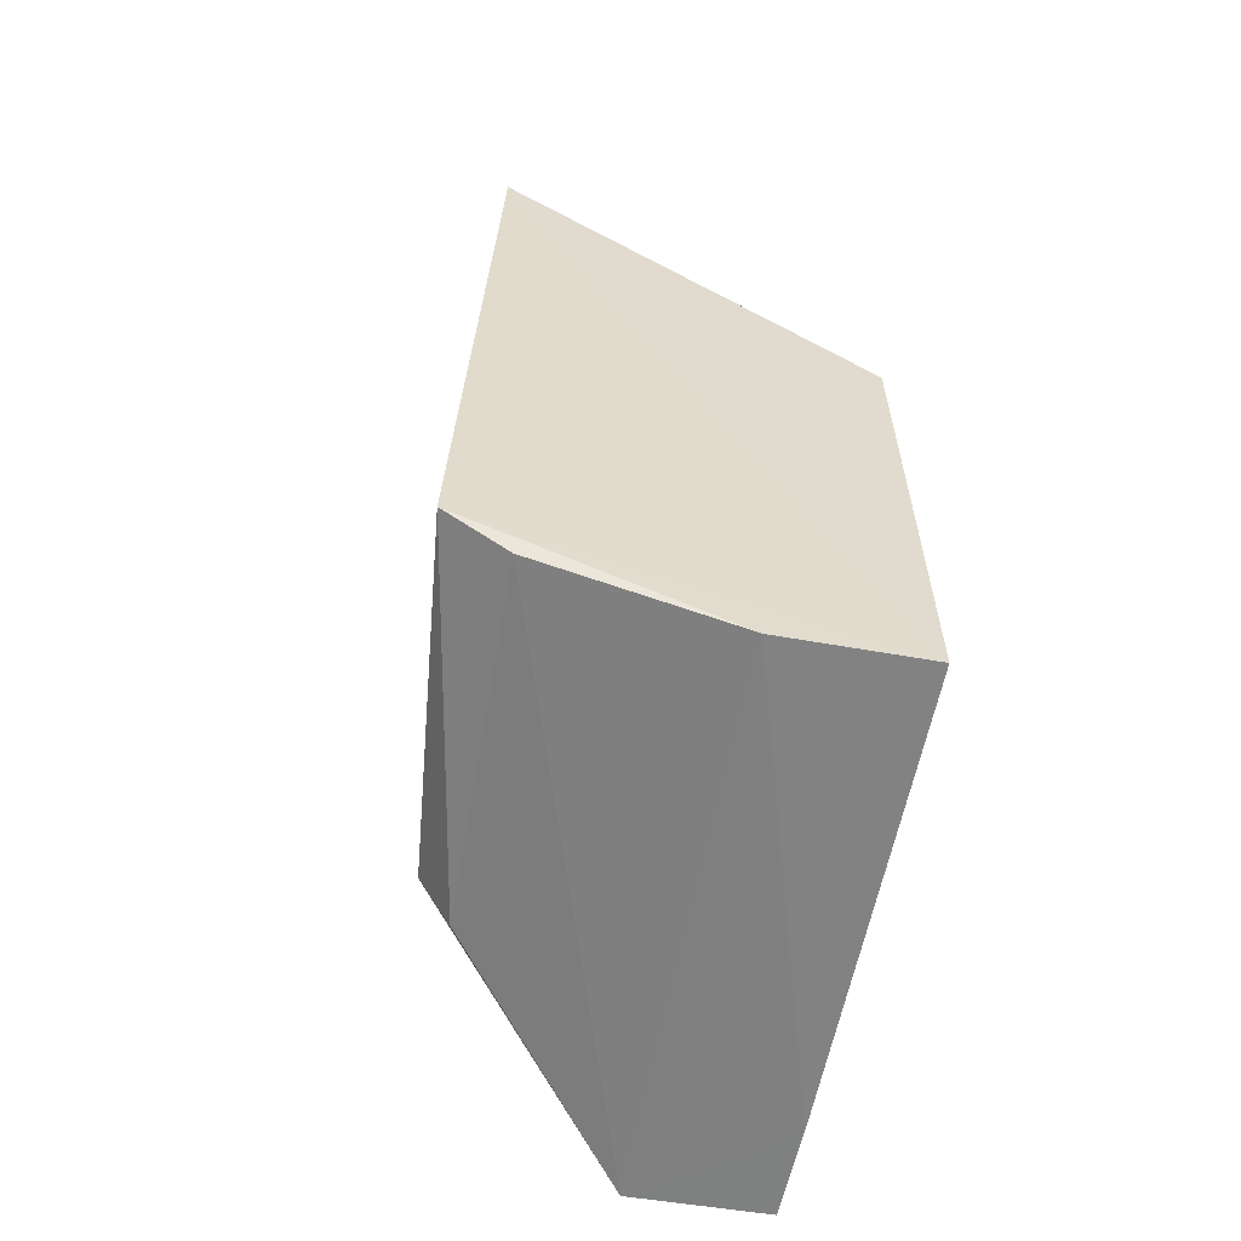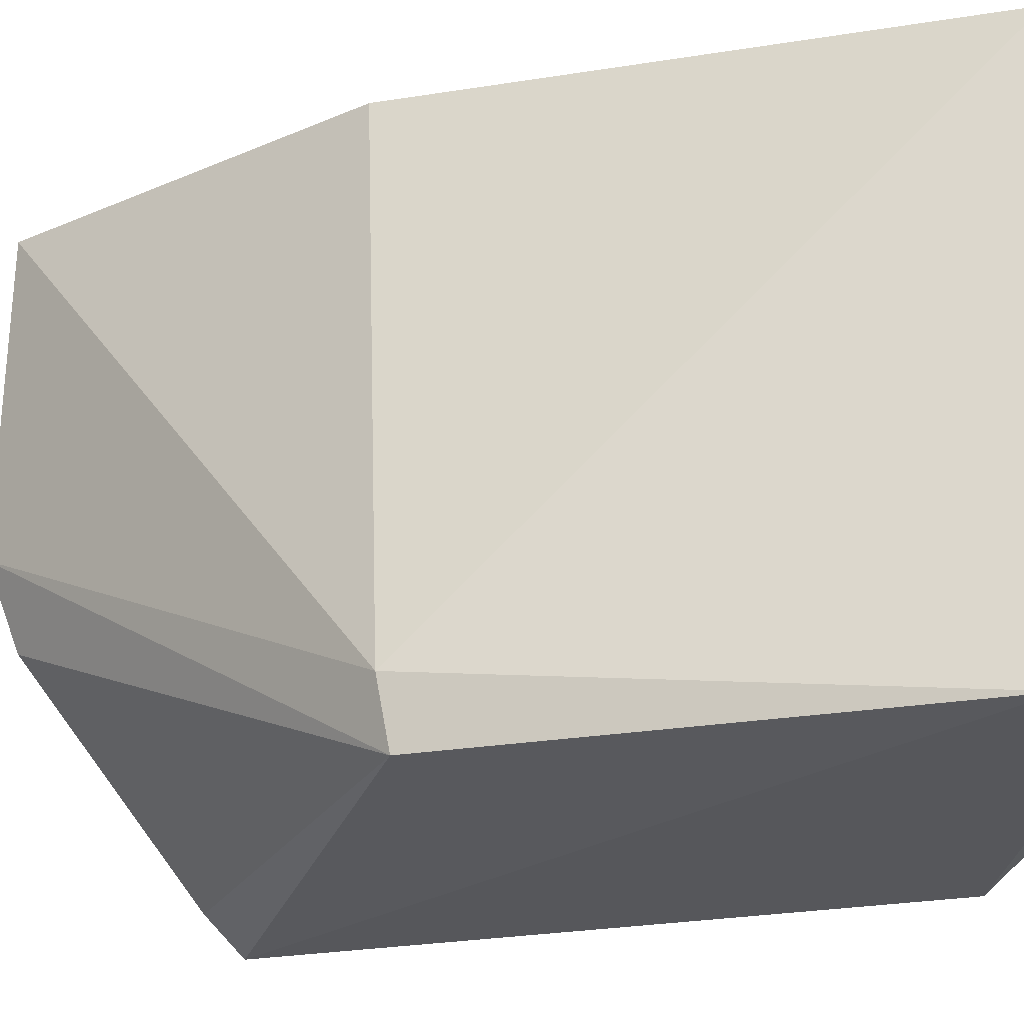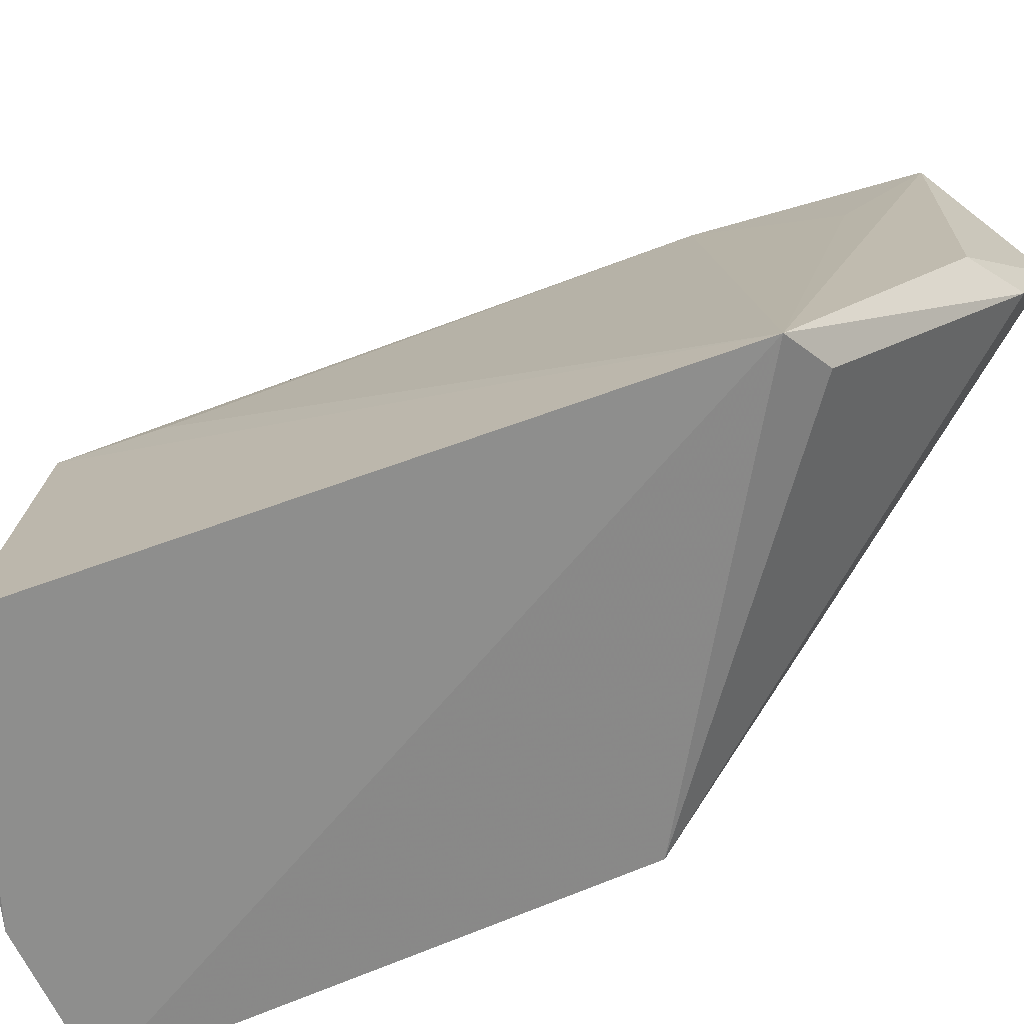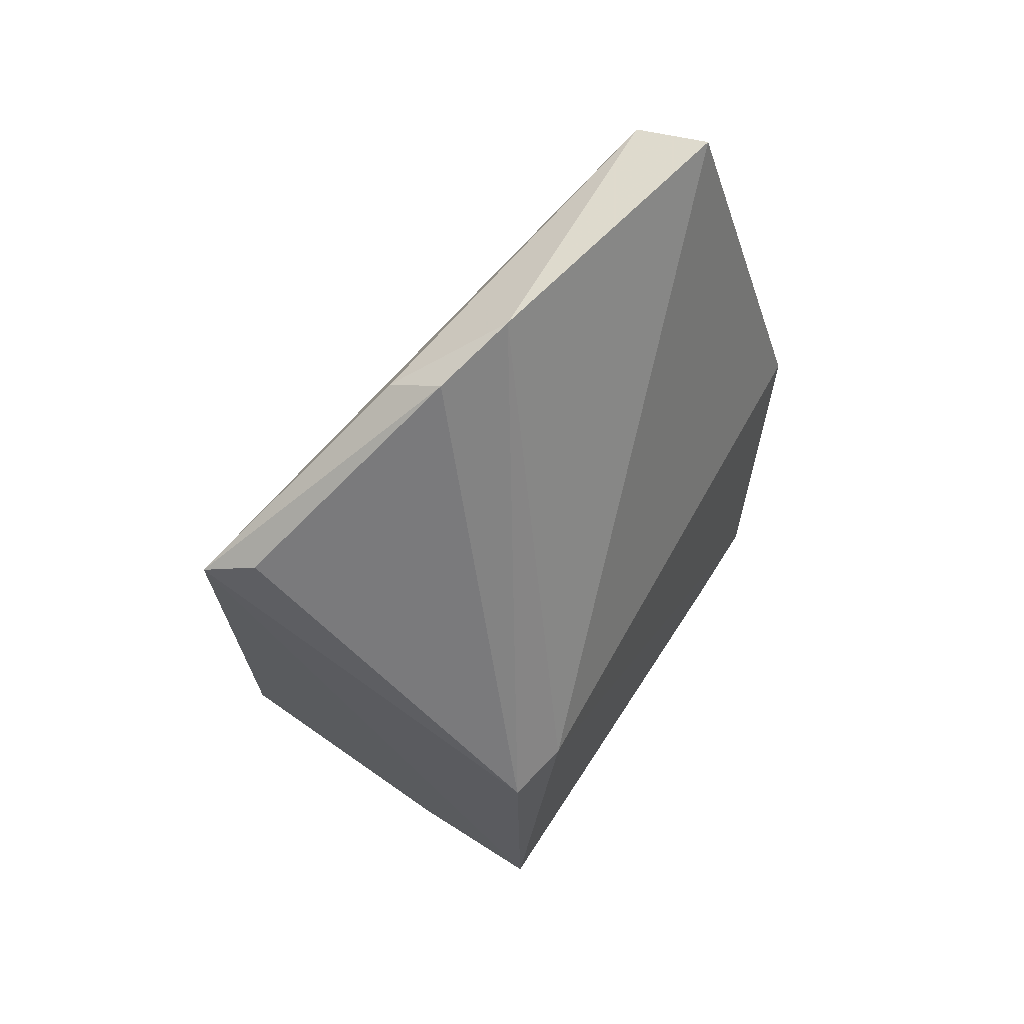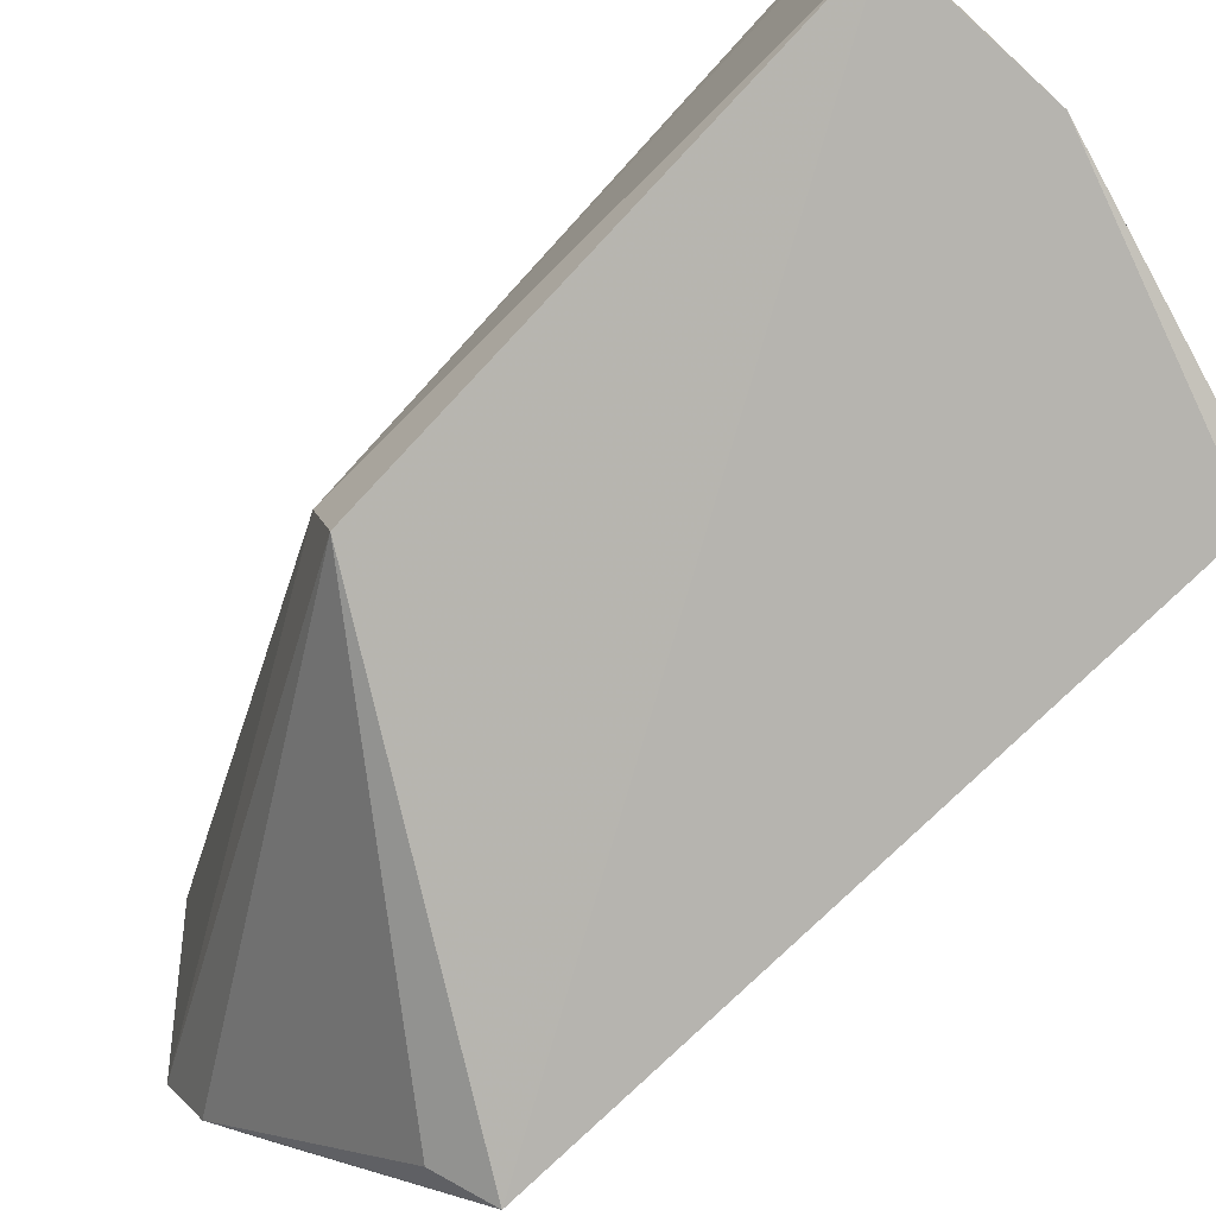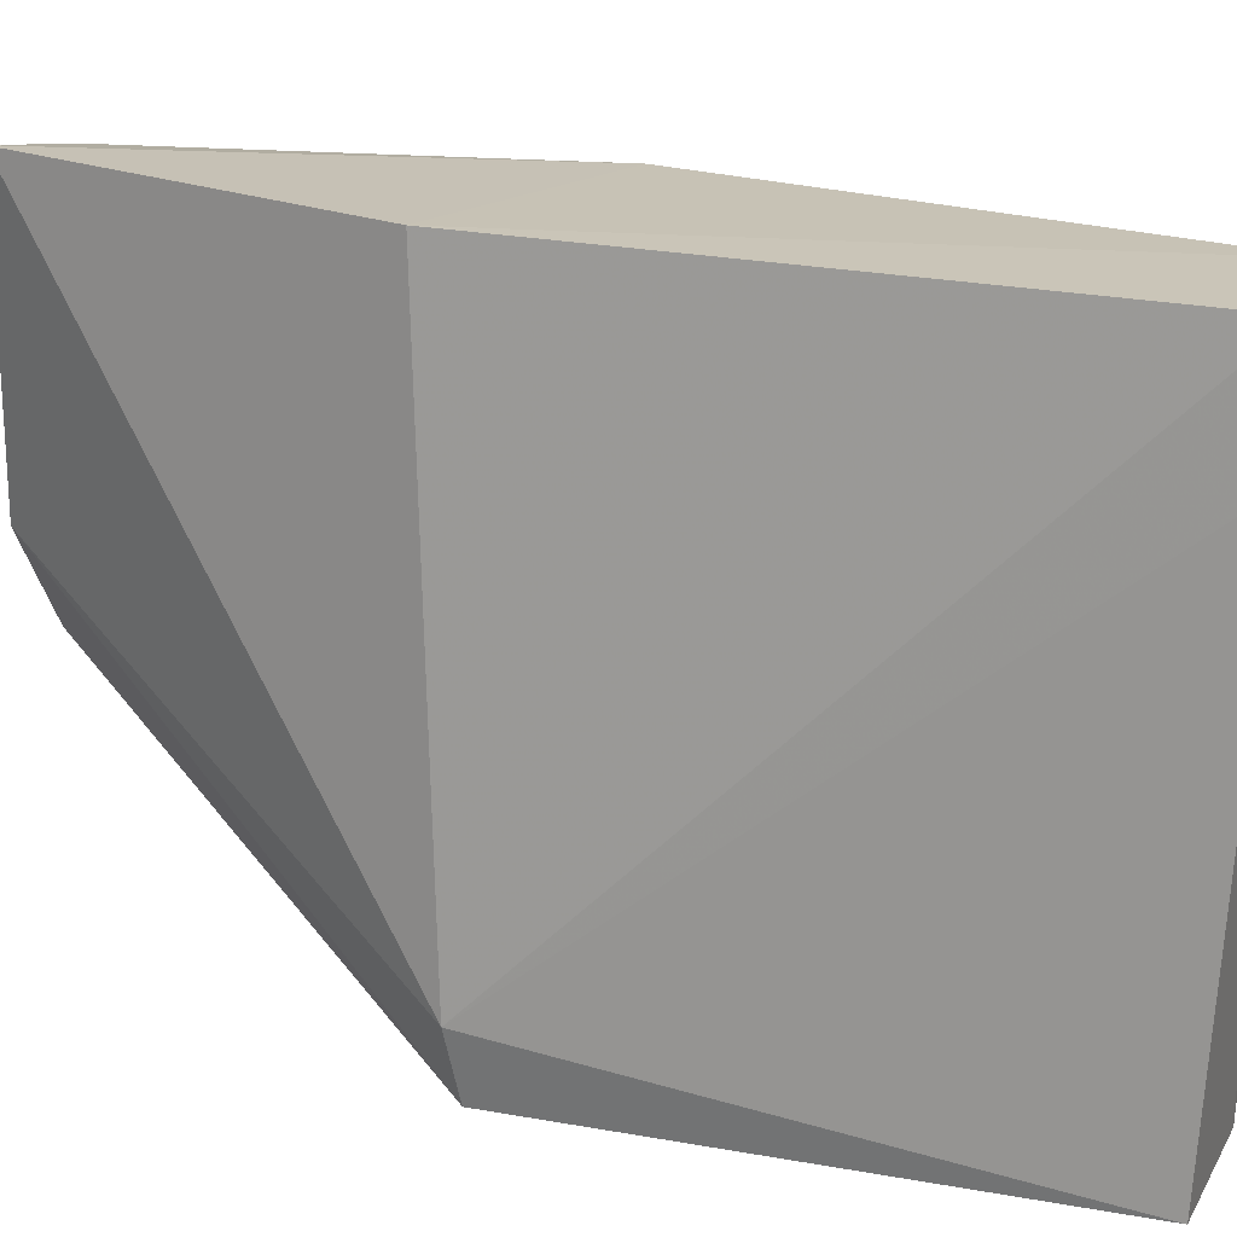
<metadata>
{"format":"obj","ext":"obj","renderer":"f3d","projection":"perspective","resolution":1024,"background":"white","views":[{"elev":-57.3,"azim":-11.5,"up":"+Z"},{"elev":-26.8,"azim":103.9,"up":"+Y"},{"elev":-65.8,"azim":-66.8,"up":"+Y"},{"elev":70.4,"azim":32.8,"up":"+Z"},{"elev":-79.2,"azim":136.0,"up":"+Y"},{"elev":17.3,"azim":108.9,"up":"+Y"}]}
</metadata>
<code>
v -0.02294 0.07922 0.05687
v -0.01275 0.0469 0.03284
v -0.01316 0.07787 0.0008211
v -0.02166 0.07826 0.0009518
v -0.03774 0.04276 0.008633
v -0.01434 0.07875 0.03436
v -0.03603 0.04188 0.04662
v -0.03517 0.06503 0.008414
v -0.01315 0.04301 0.002989
v -0.02883 0.07899 0.02972
v -0.02772 0.05669 0.05699
v -0.03322 0.06546 0.005504
v -0.0131 0.07177 0.001093
v -0.01358 0.04313 0.03232
v -0.02212 0.04298 0.002696
v -0.03074 0.074 0.04242
v -0.02625 0.06165 0.05852
v -0.03308 0.04347 0.04789
v -0.03391 0.04322 0.006355
v -0.03486 0.06481 0.01435
v -0.0276 0.07868 0.05487
v -0.03023 0.06933 0.05036
v -0.03083 0.05579 0.05508
f 6 3 4
f 6 1 2
f 6 2 3
f 8 5 7
f 9 7 5
f 10 6 4
f 10 1 6
f 10 4 8
f 12 8 4
f 12 5 8
f 13 3 2
f 13 2 9
f 13 4 3
f 14 9 2
f 14 7 9
f 15 9 5
f 15 13 9
f 15 4 13
f 16 10 8
f 17 2 1
f 17 14 2
f 17 11 14
f 18 14 11
f 18 11 7
f 18 7 14
f 19 12 4
f 19 4 15
f 19 15 5
f 19 5 12
f 20 16 8
f 20 8 7
f 20 7 16
f 21 1 10
f 21 10 16
f 21 17 1
f 22 21 16
f 22 16 7
f 22 7 21
f 23 21 7
f 23 7 11
f 23 11 17
f 23 17 21

</code>
